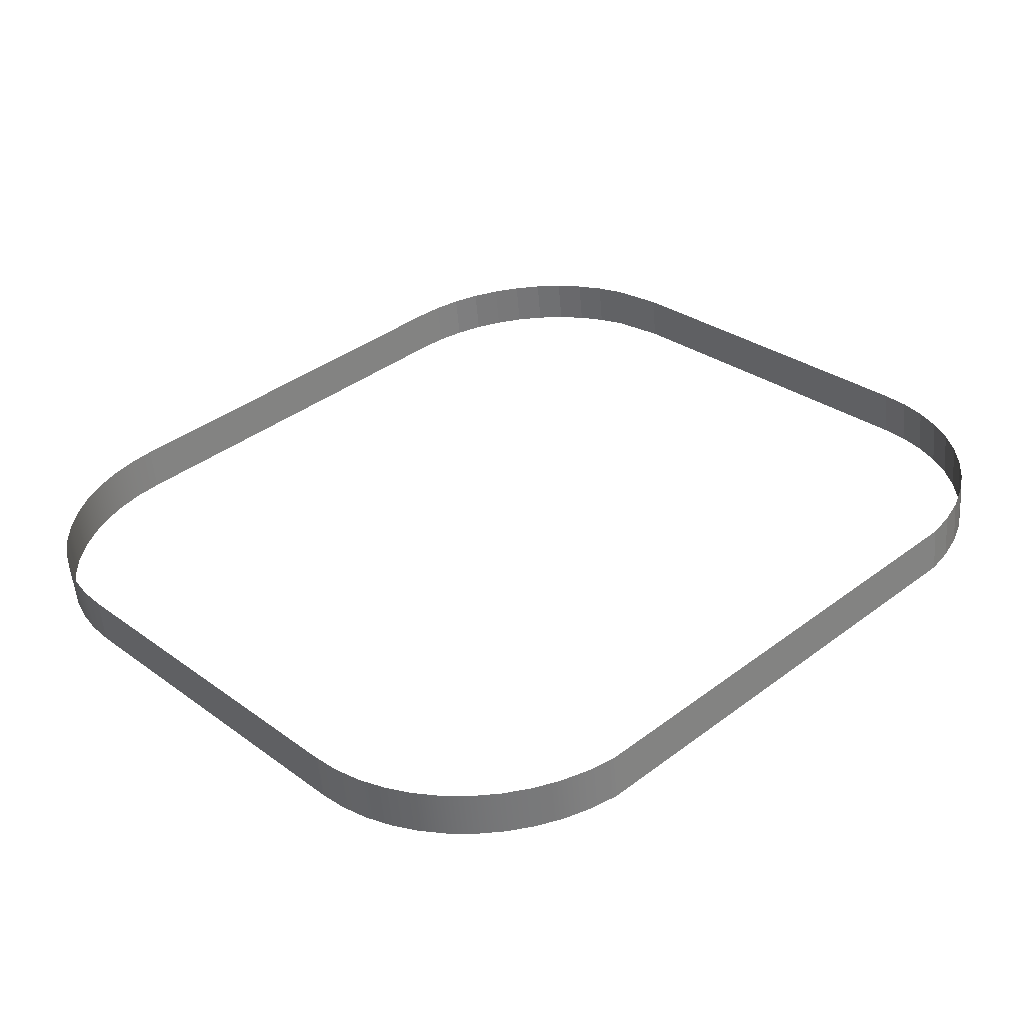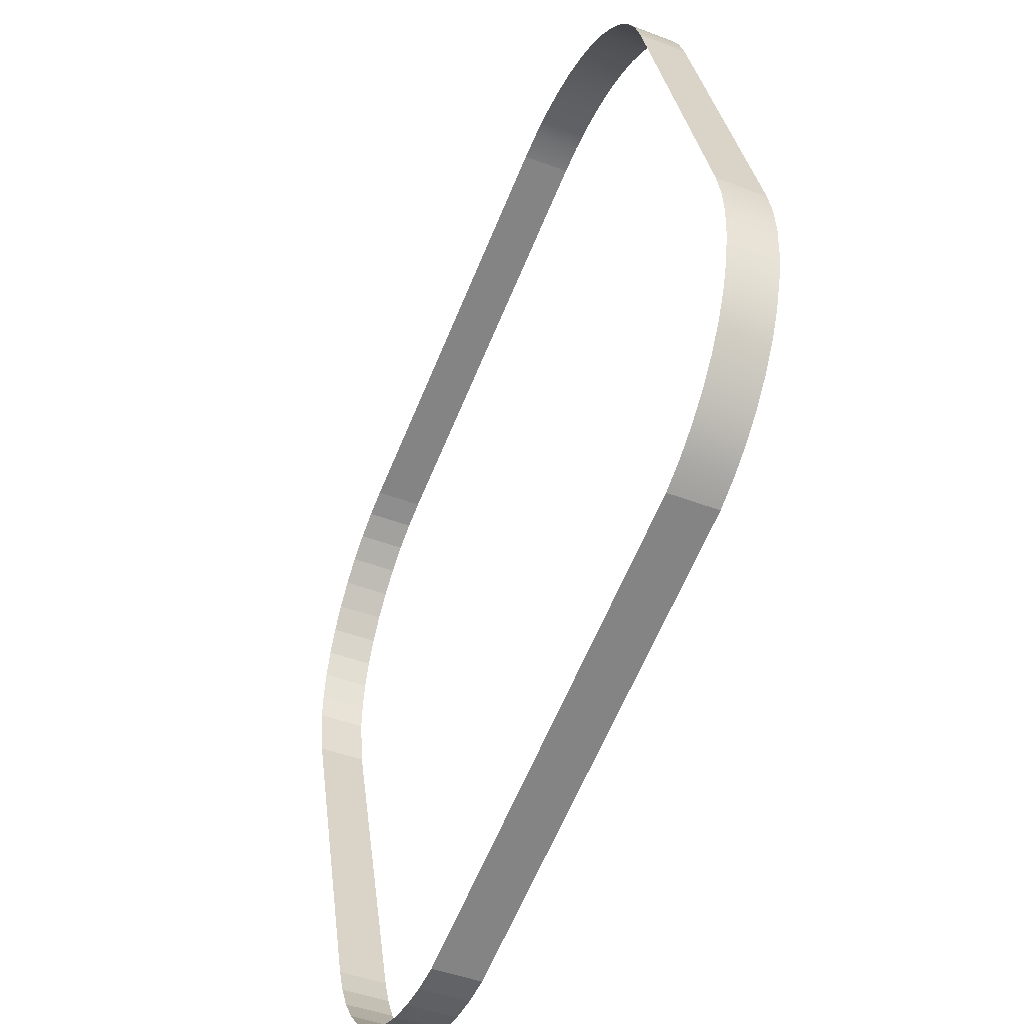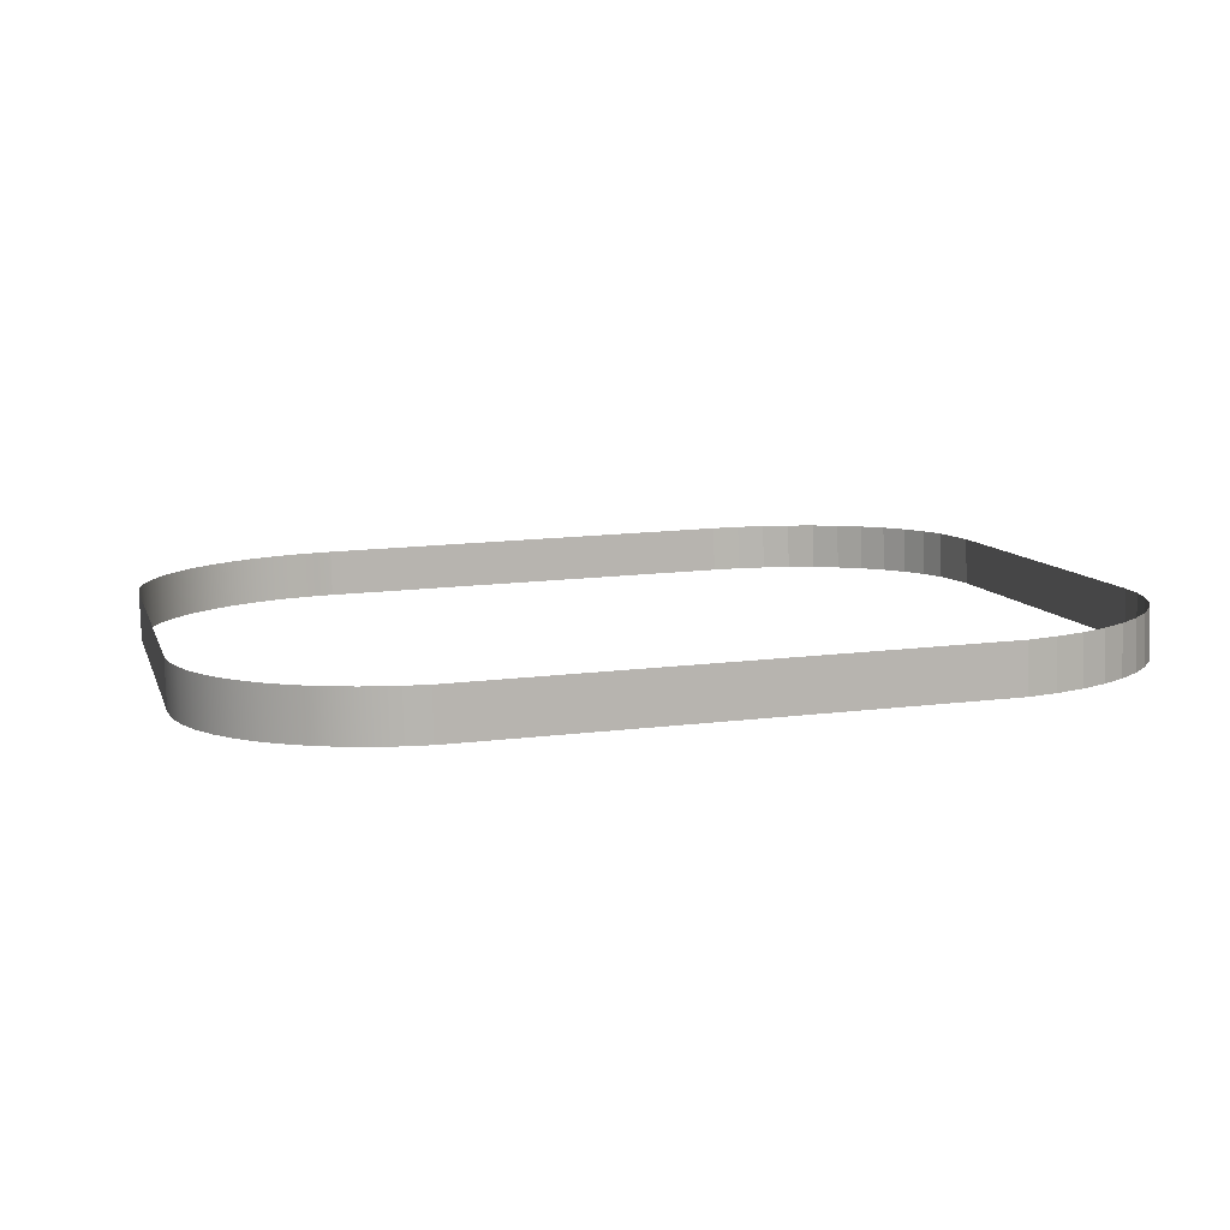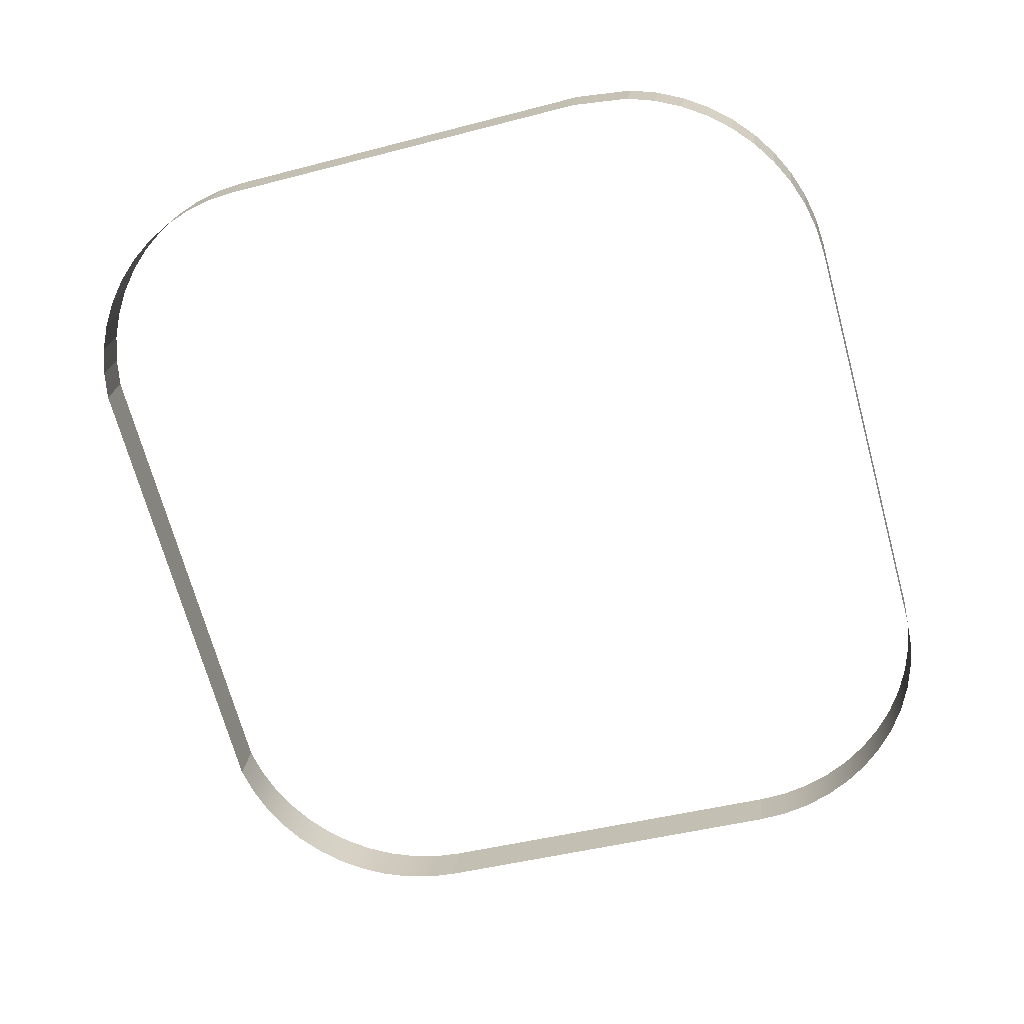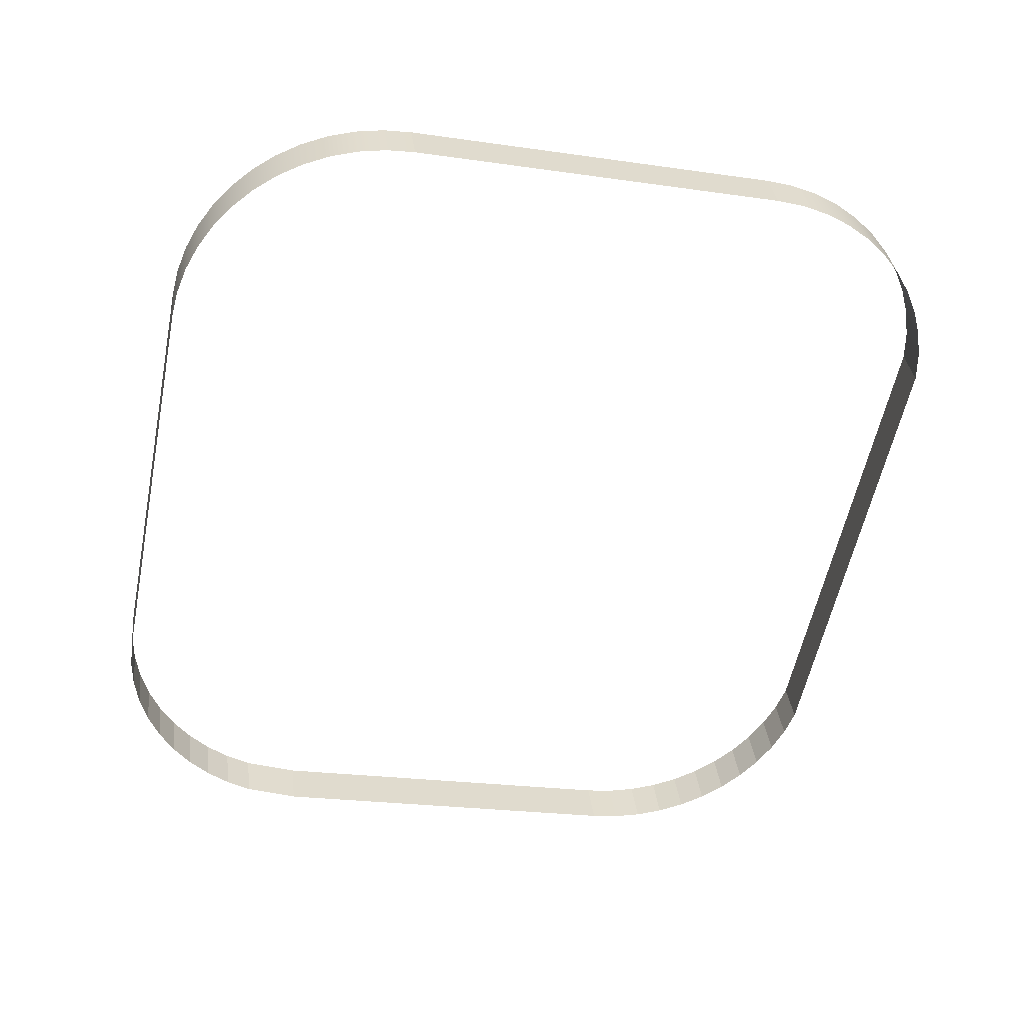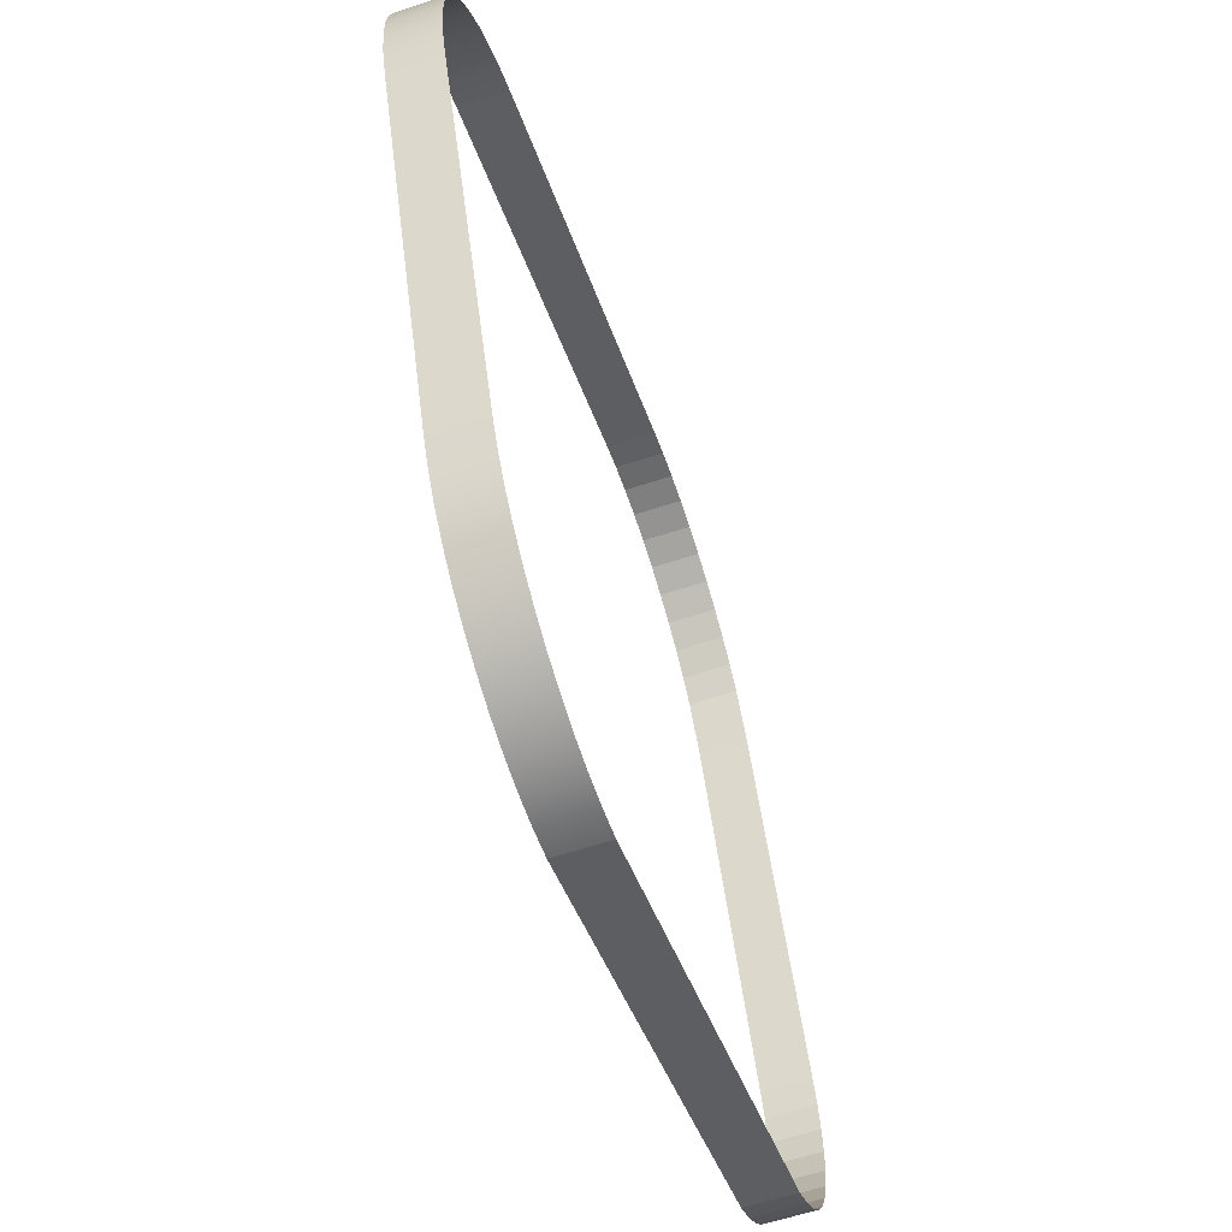
<metadata>
{"format":"obj","ext":"obj","renderer":"f3d","projection":"perspective","resolution":1024,"background":"white","views":[{"elev":39.0,"azim":136.8,"up":"+Y"},{"elev":-63.9,"azim":67.4,"up":"+Z"},{"elev":16.1,"azim":165.9,"up":"+Y"},{"elev":-70.1,"azim":-74.6,"up":"+Y"},{"elev":-56.3,"azim":78.6,"up":"+Y"},{"elev":-39.8,"azim":106.8,"up":"+Z"}]}
</metadata>
<code>
o #ID4068
v 0.2797 0.01774 -0.008946
v 0.2797 0.01156 0.01546
v 0.2797 0.01463 0.01584
v 0.2797 0.01467 -0.009331
v 0.2798 0.01797 -0.01078
v 0.2797 0.01467 -0.009331
v 0.2797 0.01774 -0.008946
v 0.2798 0.0149 -0.01117
v 0.2797 0.01463 0.01584
v 0.2802 0.0111 0.0191
v 0.2802 0.01417 0.01948
v 0.2797 0.01156 0.01546
v 0.2802 0.01819 -0.01258
v 0.2798 0.0149 -0.01117
v 0.2798 0.01797 -0.01078
v 0.2802 0.01512 -0.01297
v 0.2802 0.01417 0.01948
v 0.2808 0.01089 0.02084
v 0.2808 0.01396 0.02122
v 0.2802 0.0111 0.0191
v 0.2808 0.01841 -0.01433
v 0.2802 0.01512 -0.01297
v 0.2802 0.01819 -0.01258
v 0.2808 0.01534 -0.01471
v 0.2808 0.01396 0.02122
v 0.2816 0.01068 0.02249
v 0.2816 0.01375 0.02287
v 0.2808 0.01089 0.02084
v 0.2816 0.01862 -0.01597
v 0.2808 0.01534 -0.01471
v 0.2808 0.01841 -0.01433
v 0.2816 0.01555 -0.01636
v 0.2816 0.01375 0.02287
v 0.2826 0.01049 0.02402
v 0.2826 0.01356 0.0244
v 0.2816 0.01068 0.02249
v 0.2826 0.01881 -0.0175
v 0.2816 0.01555 -0.01636
v 0.2816 0.01862 -0.01597
v 0.2826 0.01574 -0.01789
v 0.2826 0.01356 0.0244
v 0.2839 0.01031 0.0254
v 0.2839 0.01338 0.02578
v 0.2826 0.01049 0.02402
v 0.2839 0.01898 -0.01889
v 0.2826 0.01574 -0.01789
v 0.2826 0.01881 -0.0175
v 0.2839 0.01591 -0.01927
v 0.2852 0.01323 0.027
v 0.2839 0.01031 0.0254
v 0.2852 0.01016 0.02661
v 0.2839 0.01338 0.02578
v 0.2839 0.01898 -0.01889
v 0.2852 0.01607 -0.02048
v 0.2839 0.01591 -0.01927
v 0.2852 0.01914 -0.0201
v 0.2868 0.0131 0.02802
v 0.2852 0.01016 0.02661
v 0.2868 0.01003 0.02763
v 0.2852 0.01323 0.027
v 0.2852 0.01914 -0.0201
v 0.2868 0.0162 -0.02151
v 0.2852 0.01607 -0.02048
v 0.2868 0.01927 -0.02112
v 0.2884 0.013 0.02883
v 0.2868 0.01003 0.02763
v 0.2884 0.009931 0.02845
v 0.2868 0.0131 0.02802
v 0.2868 0.01927 -0.02112
v 0.2884 0.0163 -0.02232
v 0.2868 0.0162 -0.02151
v 0.2884 0.01937 -0.02193
v 0.2902 0.01293 0.02942
v 0.2884 0.009931 0.02845
v 0.2902 0.009857 0.02904
v 0.2884 0.013 0.02883
v 0.2884 0.01937 -0.02193
v 0.2902 0.01637 -0.02291
v 0.2884 0.0163 -0.02232
v 0.2902 0.01944 -0.02253
v 0.292 0.01288 0.02978
v 0.2902 0.009857 0.02904
v 0.292 0.009812 0.0294
v 0.2902 0.01293 0.02942
v 0.2902 0.01944 -0.02253
v 0.292 0.01642 -0.02327
v 0.2902 0.01637 -0.02291
v 0.292 0.01949 -0.02288
v 0.2939 0.01287 0.0299
v 0.292 0.009812 0.0294
v 0.2939 0.009797 0.02952
v 0.292 0.01288 0.02978
v 0.292 0.01949 -0.02288
v 0.3241 0.01642 -0.02327
v 0.292 0.01642 -0.02327
v 0.3241 0.01949 -0.02288
v 0.3222 0.01287 0.0299
v 0.2939 0.009797 0.02952
v 0.3222 0.009797 0.02952
v 0.2939 0.01287 0.0299
v 0.3241 0.01642 -0.02327
v 0.3242 0.01948 -0.02285
v 0.3242 0.01641 -0.02323
v 0.3241 0.01949 -0.02288
v 0.3241 0.009812 0.0294
v 0.3222 0.01287 0.0299
v 0.3222 0.009797 0.02952
v 0.3241 0.01288 0.02978
v 0.3242 0.01641 -0.02323
v 0.3259 0.01944 -0.02253
v 0.3259 0.01637 -0.02291
v 0.3242 0.01948 -0.02285
v 0.3259 0.009857 0.02904
v 0.3259 0.01293 0.02942
v 0.3276 0.01937 -0.02193
v 0.3276 0.0163 -0.02232
v 0.3276 0.009931 0.02845
v 0.3276 0.013 0.02883
v 0.3293 0.01927 -0.02112
v 0.3293 0.0162 -0.02151
v 0.3293 0.01003 0.02763
v 0.3293 0.0131 0.02802
v 0.3308 0.01914 -0.0201
v 0.3308 0.01607 -0.02048
v 0.3308 0.01016 0.02661
v 0.3308 0.01323 0.027
v 0.3322 0.01898 -0.01889
v 0.3322 0.01591 -0.01927
v 0.3322 0.01031 0.0254
v 0.3322 0.01338 0.02578
v 0.3335 0.01574 -0.01789
v 0.3335 0.01881 -0.0175
v 0.3335 0.01356 0.0244
v 0.3335 0.01049 0.02402
v 0.3345 0.01555 -0.01636
v 0.3345 0.01862 -0.01597
v 0.3345 0.01375 0.02287
v 0.3345 0.01068 0.02249
v 0.3353 0.01534 -0.01471
v 0.3353 0.01841 -0.01433
v 0.3353 0.01396 0.02122
v 0.3353 0.01089 0.02084
v 0.3359 0.01512 -0.01297
v 0.3359 0.01819 -0.01258
v 0.3359 0.01417 0.01948
v 0.3359 0.0111 0.0191
v 0.3363 0.0149 -0.01117
v 0.3363 0.01797 -0.01078
v 0.3363 0.0144 0.01768
v 0.3363 0.01133 0.01729
v 0.3364 0.01467 -0.009331
v 0.3364 0.01774 -0.008946
v 0.3364 0.01463 0.01584
v 0.3364 0.01156 0.01546
v 0.3364 0.01156 0.01546
v 0.3364 0.01774 -0.008946
v 0.3364 0.01463 0.01584
v 0.3364 0.01467 -0.009331
f 1 2 3
f 3 2 1
f 2 1 4
f 4 1 2
f 5 6 7
f 7 6 5
f 6 5 8
f 8 5 6
f 9 10 11
f 11 10 9
f 10 9 12
f 12 9 10
f 13 14 15
f 15 14 13
f 14 13 16
f 16 13 14
f 17 18 19
f 19 18 17
f 18 17 20
f 20 17 18
f 21 22 23
f 23 22 21
f 22 21 24
f 24 21 22
f 25 26 27
f 27 26 25
f 26 25 28
f 28 25 26
f 29 30 31
f 31 30 29
f 30 29 32
f 32 29 30
f 33 34 35
f 35 34 33
f 34 33 36
f 36 33 34
f 37 38 39
f 39 38 37
f 38 37 40
f 40 37 38
f 41 42 43
f 43 42 41
f 42 41 44
f 44 41 42
f 45 46 47
f 47 46 45
f 46 45 48
f 48 45 46
f 49 50 51
f 51 50 49
f 50 49 52
f 52 49 50
f 53 54 55
f 55 54 53
f 54 53 56
f 56 53 54
f 57 58 59
f 59 58 57
f 58 57 60
f 60 57 58
f 61 62 63
f 63 62 61
f 62 61 64
f 64 61 62
f 65 66 67
f 67 66 65
f 66 65 68
f 68 65 66
f 69 70 71
f 71 70 69
f 70 69 72
f 72 69 70
f 73 74 75
f 75 74 73
f 74 73 76
f 76 73 74
f 77 78 79
f 79 78 77
f 78 77 80
f 80 77 78
f 81 82 83
f 83 82 81
f 82 81 84
f 84 81 82
f 85 86 87
f 87 86 85
f 86 85 88
f 88 85 86
f 89 90 91
f 91 90 89
f 90 89 92
f 92 89 90
f 93 94 95
f 95 94 93
f 94 93 96
f 96 93 94
f 97 98 99
f 99 98 97
f 98 97 100
f 100 97 98
f 101 102 103
f 103 102 101
f 102 101 104
f 104 101 102
f 105 106 107
f 107 106 105
f 106 105 108
f 108 105 106
f 109 110 111
f 111 110 109
f 110 109 112
f 112 109 110
f 113 108 105
f 105 108 113
f 108 113 114
f 114 113 108
f 111 115 116
f 116 115 111
f 115 111 110
f 110 111 115
f 117 114 113
f 113 114 117
f 114 117 118
f 118 117 114
f 116 119 120
f 120 119 116
f 119 116 115
f 115 116 119
f 121 118 117
f 117 118 121
f 118 121 122
f 122 121 118
f 120 123 124
f 124 123 120
f 123 120 119
f 119 120 123
f 125 122 121
f 121 122 125
f 122 125 126
f 126 125 122
f 124 127 128
f 128 127 124
f 127 124 123
f 123 124 127
f 129 126 125
f 125 126 129
f 126 129 130
f 130 129 126
f 131 127 132
f 132 127 131
f 127 131 128
f 128 131 127
f 129 133 130
f 130 133 129
f 133 129 134
f 134 129 133
f 135 132 136
f 136 132 135
f 132 135 131
f 131 135 132
f 134 137 133
f 133 137 134
f 137 134 138
f 138 134 137
f 139 136 140
f 140 136 139
f 136 139 135
f 135 139 136
f 138 141 137
f 137 141 138
f 141 138 142
f 142 138 141
f 143 140 144
f 144 140 143
f 140 143 139
f 139 143 140
f 142 145 141
f 141 145 142
f 145 142 146
f 146 142 145
f 147 144 148
f 148 144 147
f 144 147 143
f 143 147 144
f 146 149 145
f 145 149 146
f 149 146 150
f 150 146 149
f 151 148 152
f 152 148 151
f 148 151 147
f 147 151 148
f 150 153 149
f 149 153 150
f 153 150 154
f 154 150 153
f 155 156 157
f 157 156 155
f 156 155 158
f 158 155 156

</code>
